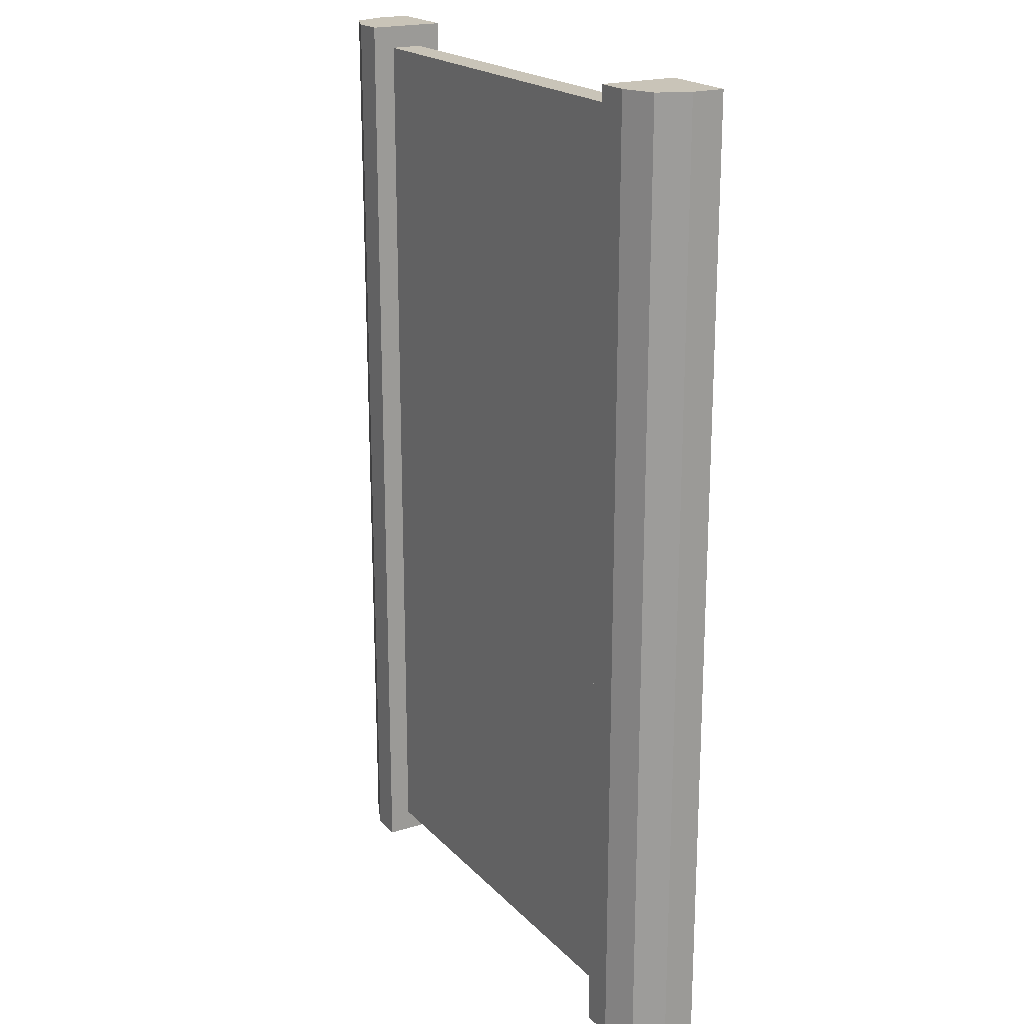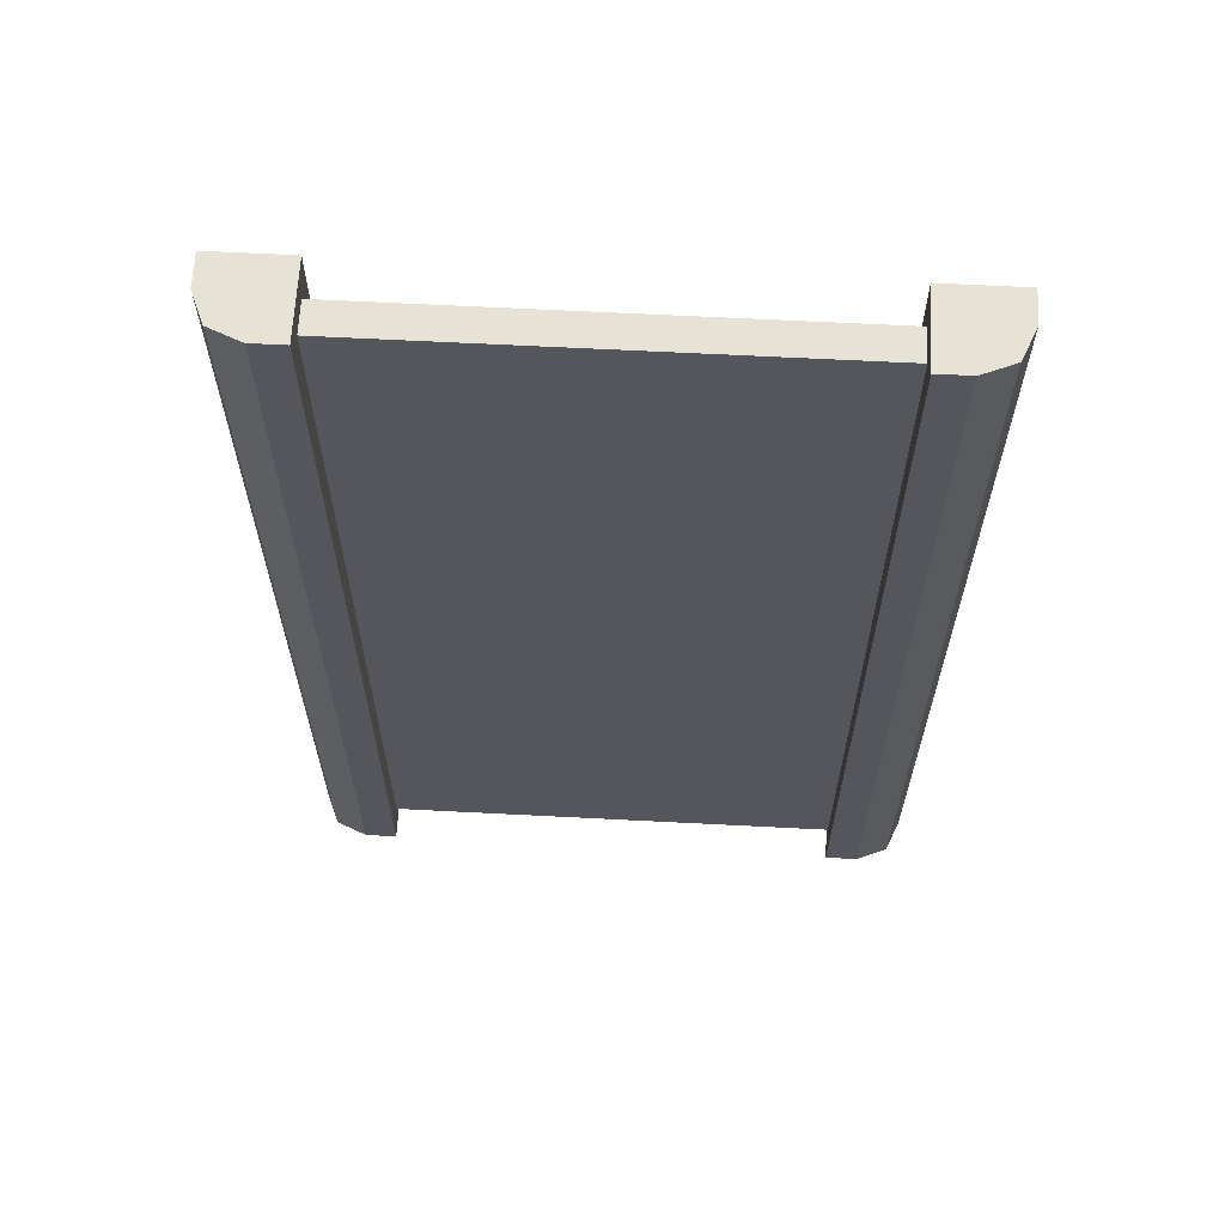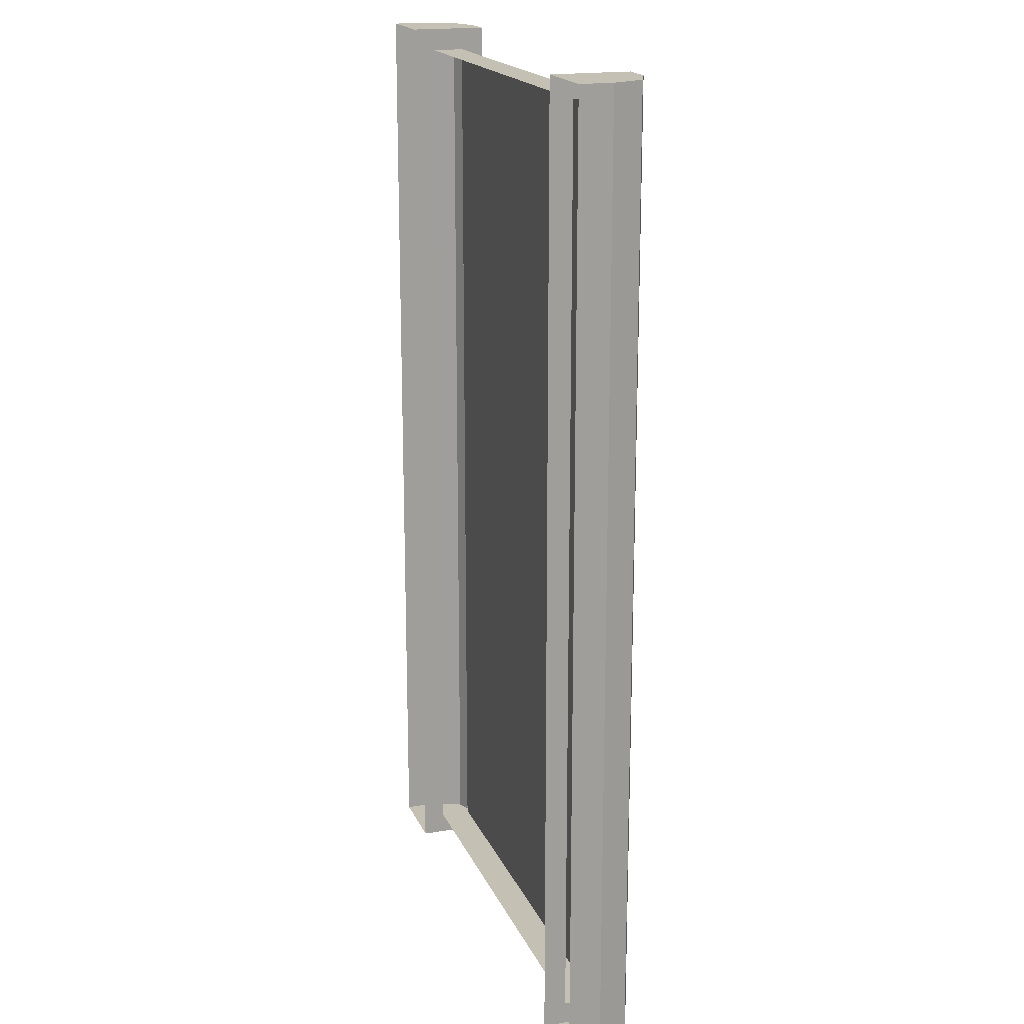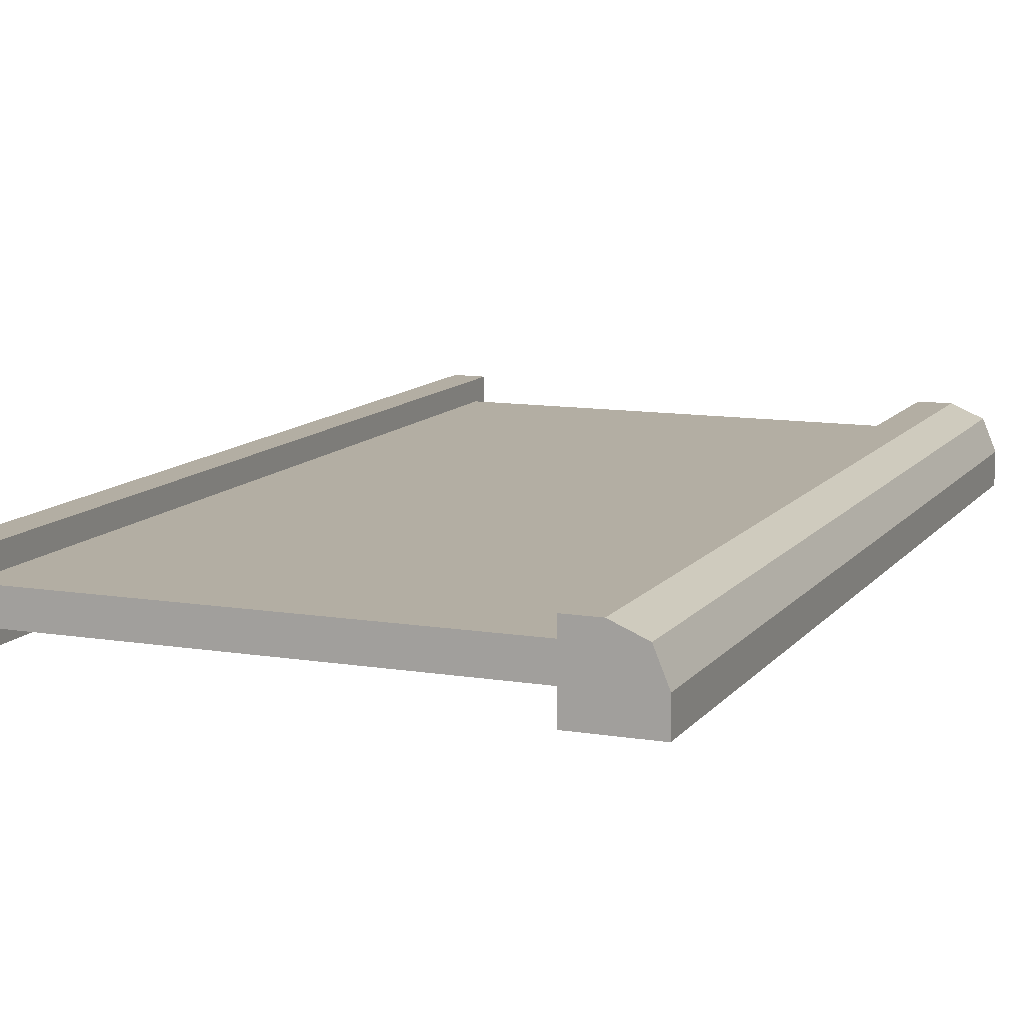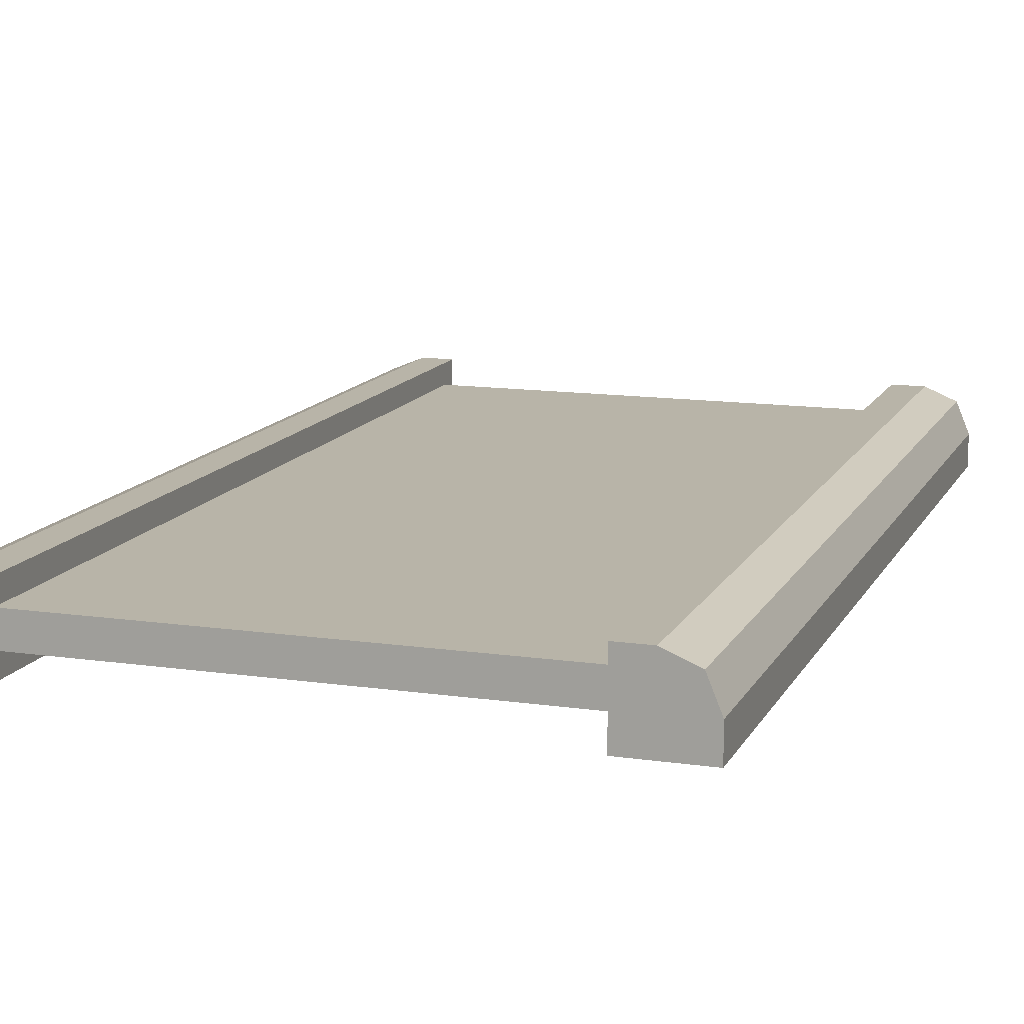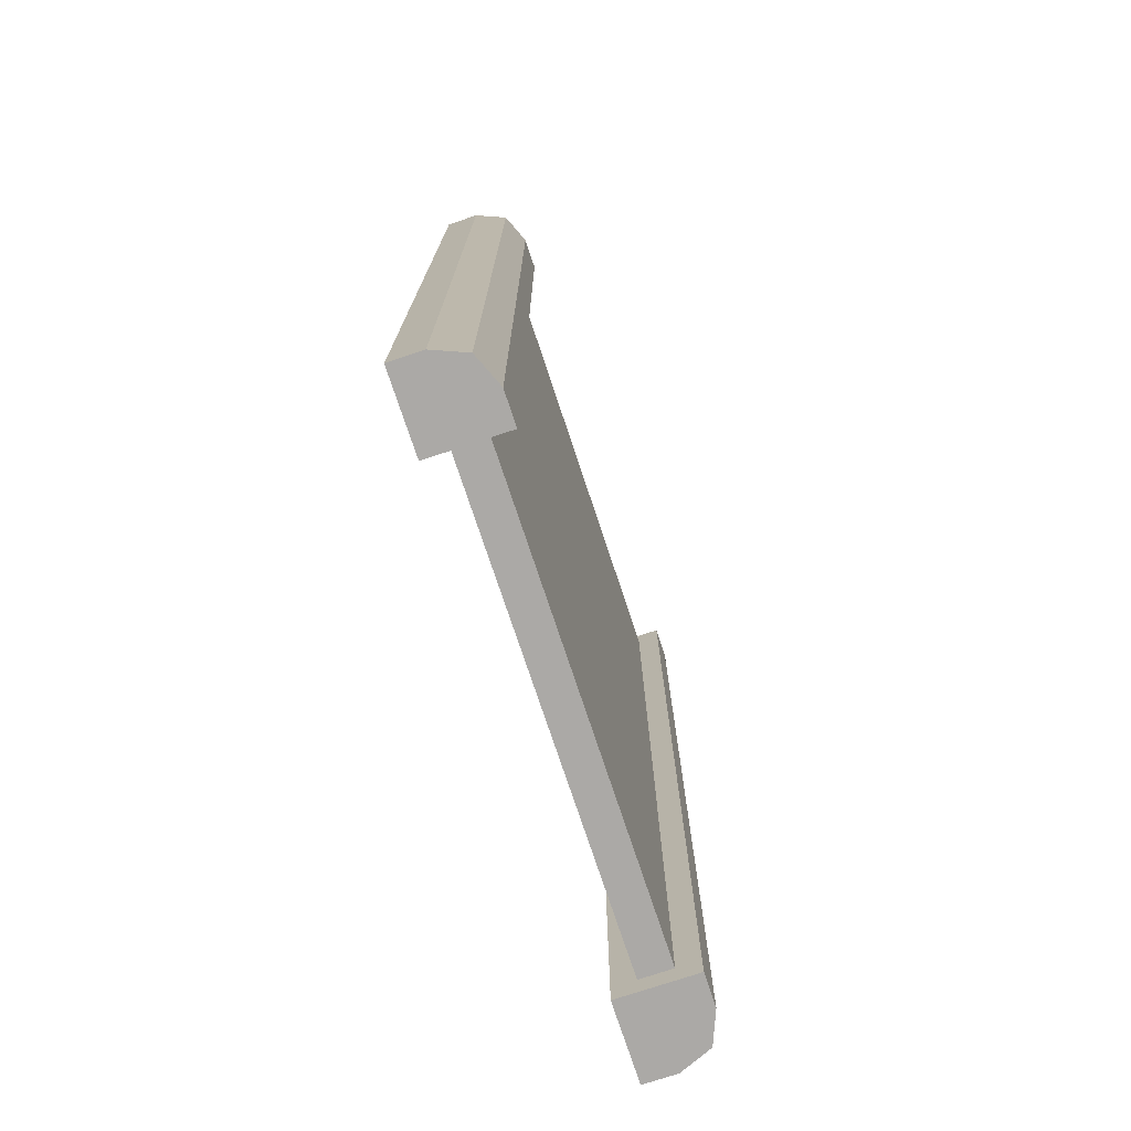
<metadata>
{"format":"obj","ext":"obj","renderer":"f3d","projection":"perspective","resolution":1024,"background":"white","views":[{"elev":20.2,"azim":60.1,"up":"+Y"},{"elev":63.8,"azim":3.0,"up":"+Y"},{"elev":18.2,"azim":-107.9,"up":"+Y"},{"elev":11.0,"azim":22.1,"up":"+Z"},{"elev":13.0,"azim":-161.4,"up":"+Z"},{"elev":-75.6,"azim":-71.6,"up":"+Y"}]}
</metadata>
<code>
o Wall_Display_Blue
v -0.772 0.7053 -0.1234
v -0.772 3.161 -0.1234
v -0.5773 0.7626 0.0139
v -0.5773 3.104 0.0139
v -0.5773 0.7053 -0.1234
v -0.5773 3.161 -0.1234
v -0.5773 0.7053 0.0712
v -0.5773 3.104 -0.06614
v -0.5773 0.7626 -0.06614
v -0.5773 3.161 0.0712
v -0.6594 0.7053 0.0712
v -0.772 0.7053 -0.04131
v -0.739 0.7053 0.03825
v -0.772 3.161 -0.04131
v -0.6594 3.161 0.0712
v -0.739 3.161 0.03825
v 0.772 0.7053 -0.1234
v 0.772 3.161 -0.1234
v 0.5773 0.7626 0.0139
v 0.5773 3.104 0.0139
v 0.5773 0.7053 -0.1234
v 0.5773 3.161 -0.1234
v 0.5773 0.7053 0.0712
v 0.5773 3.104 -0.06614
v 0.5773 0.7626 -0.06614
v 0.5773 3.161 0.0712
v 0.6594 0.7053 0.0712
v 0.772 0.7053 -0.04131
v 0.739 0.7053 0.03825
v 0.772 3.161 -0.04131
v 0.6594 3.161 0.0712
v 0.739 3.161 0.03825
f 7 10 15 11
f 6 2 14 16 15 10
f 12 14 2 1
f 8 9 5 6
f 9 3 7 5
f 4 8 6 10
f 3 4 10 7
f 11 15 16 13
f 13 16 14 12
f 1 5 7 11 13 12
f 23 27 31 26
f 22 26 31 32 30 18
f 28 17 18 30
f 24 22 21 25
f 25 21 23 19
f 20 26 22 24
f 19 23 26 20
f 27 29 32 31
f 29 28 30 32
f 17 28 29 27 23 21
f 20 4 3 19
f 4 20 24 8
f 9 25 19 3

</code>
